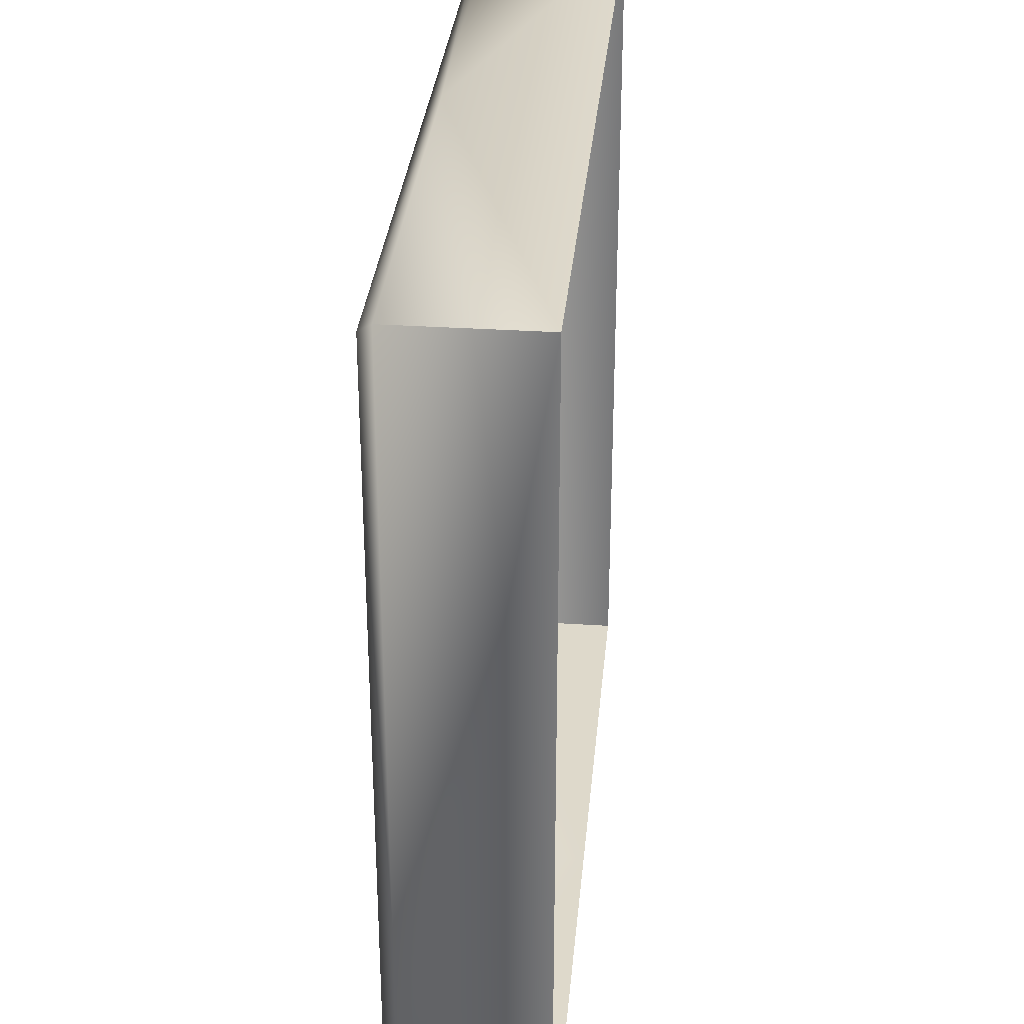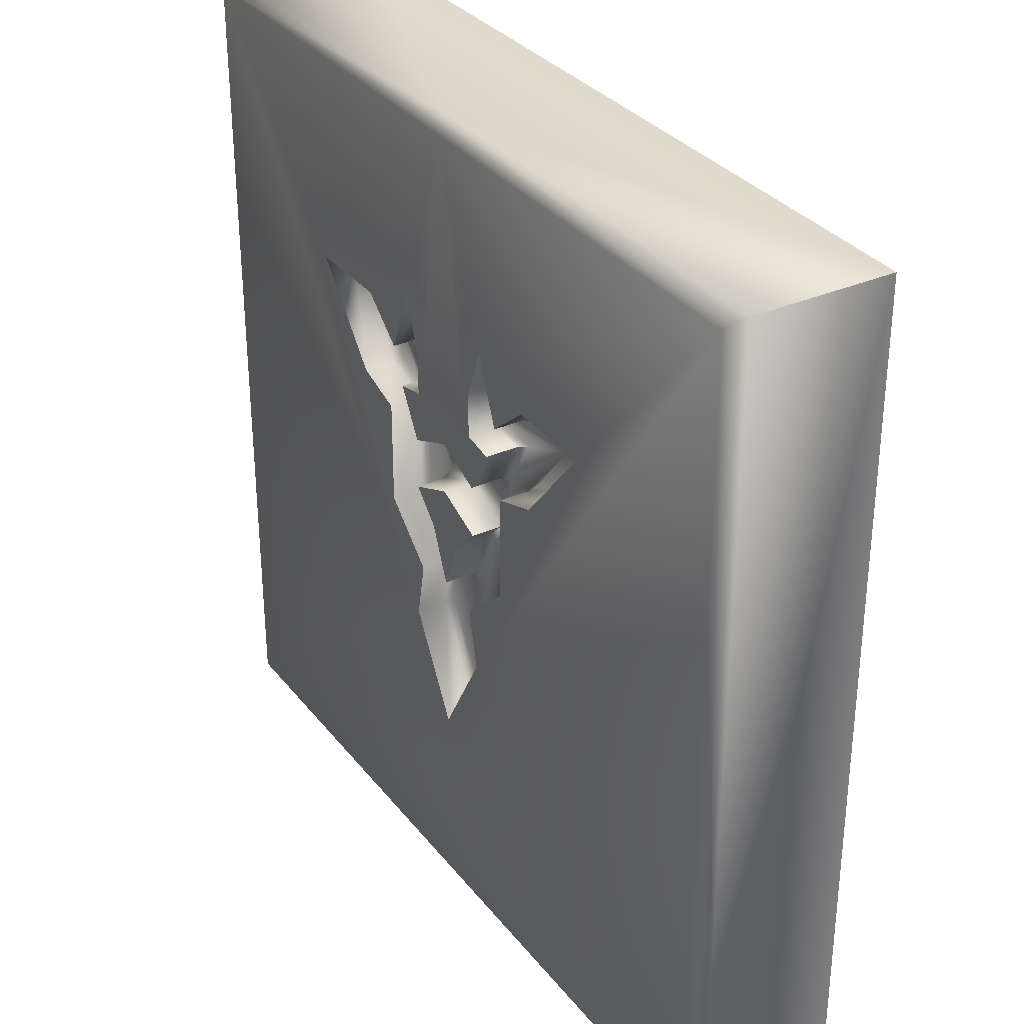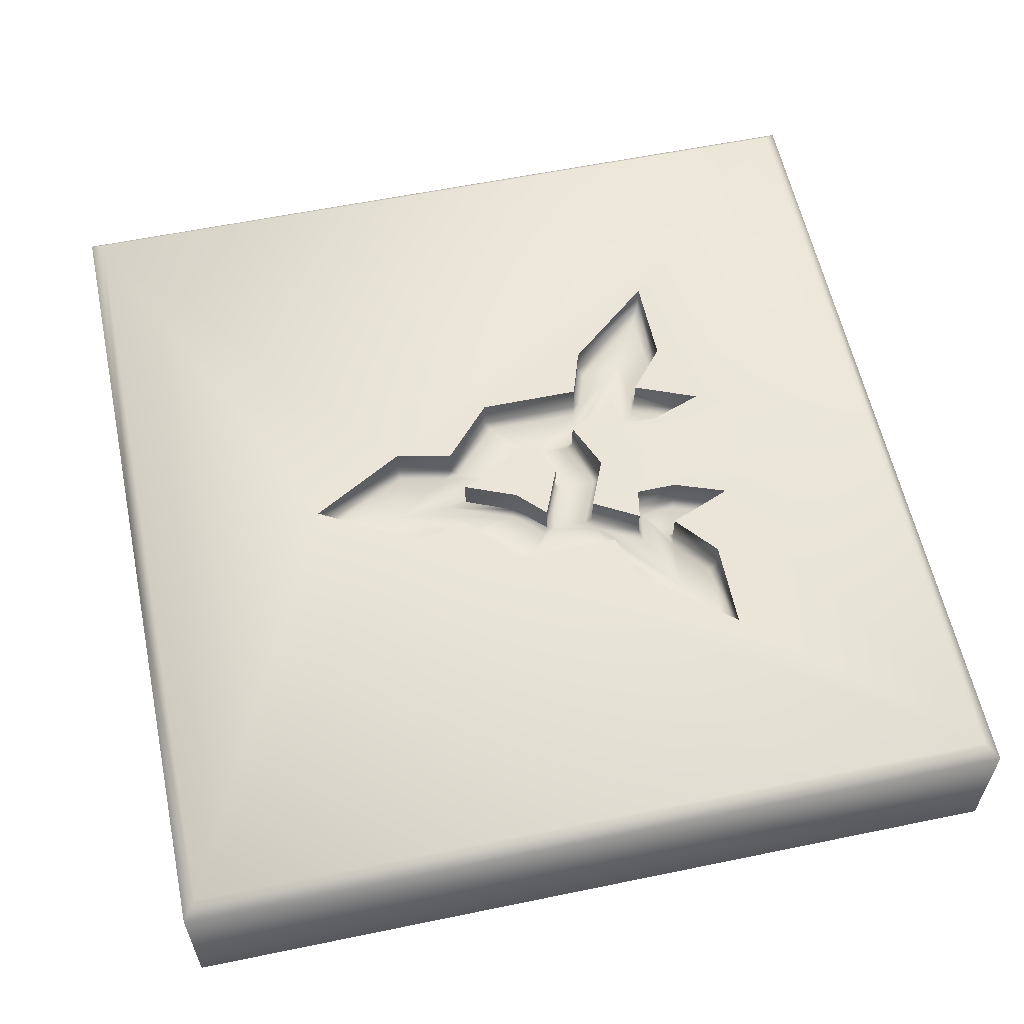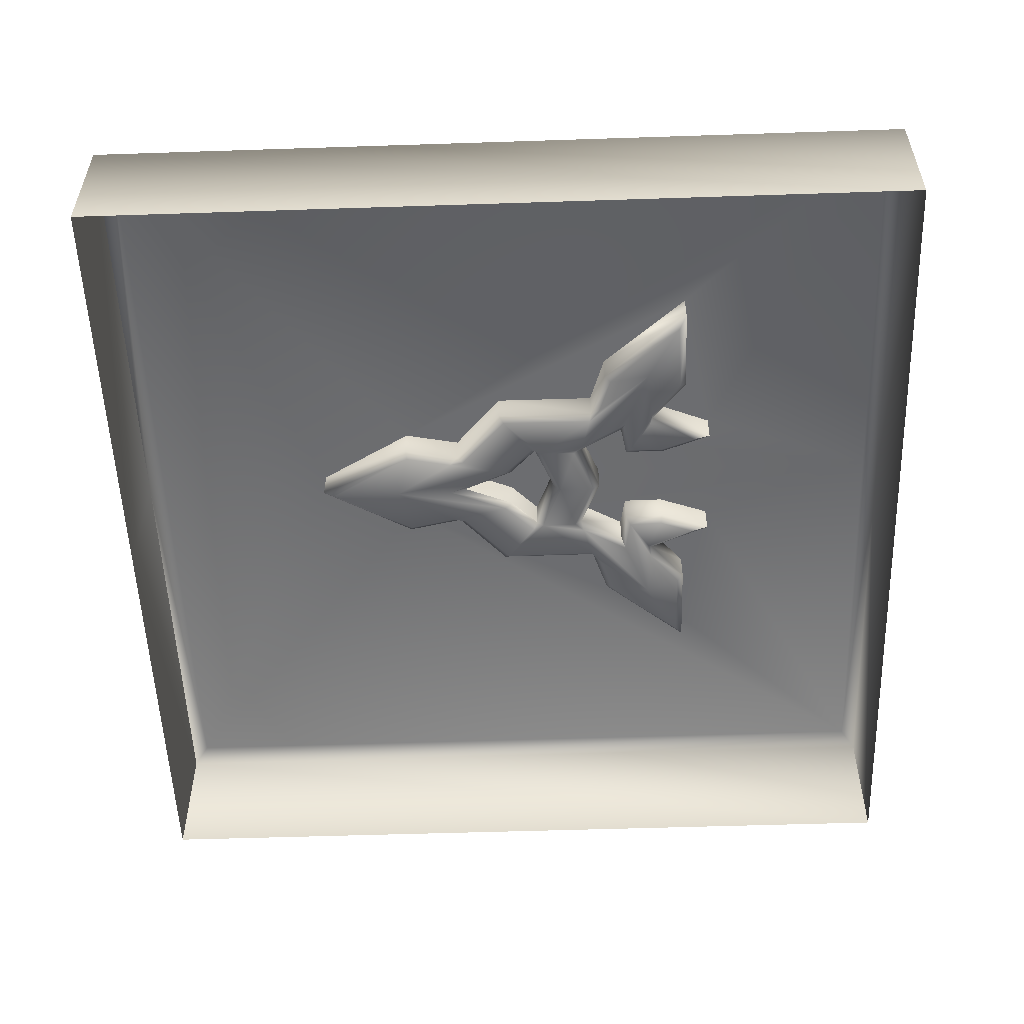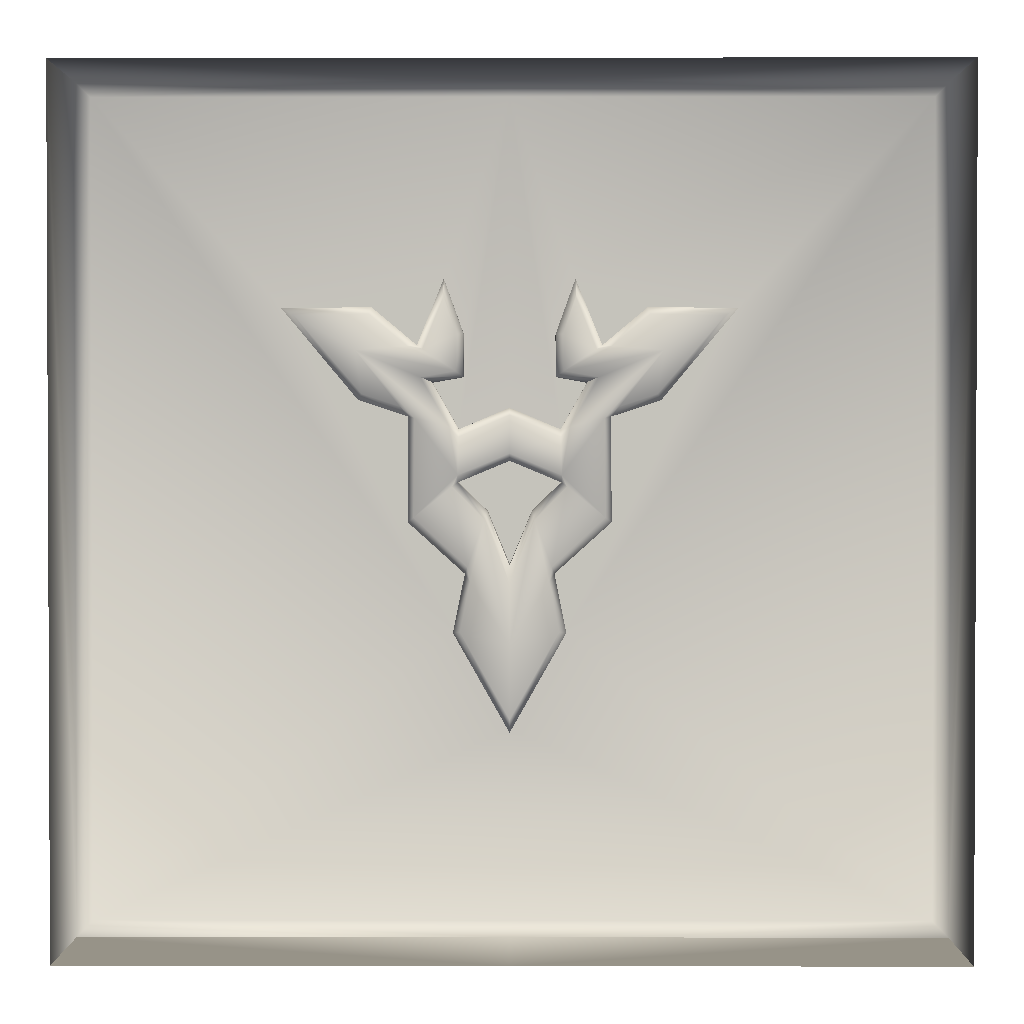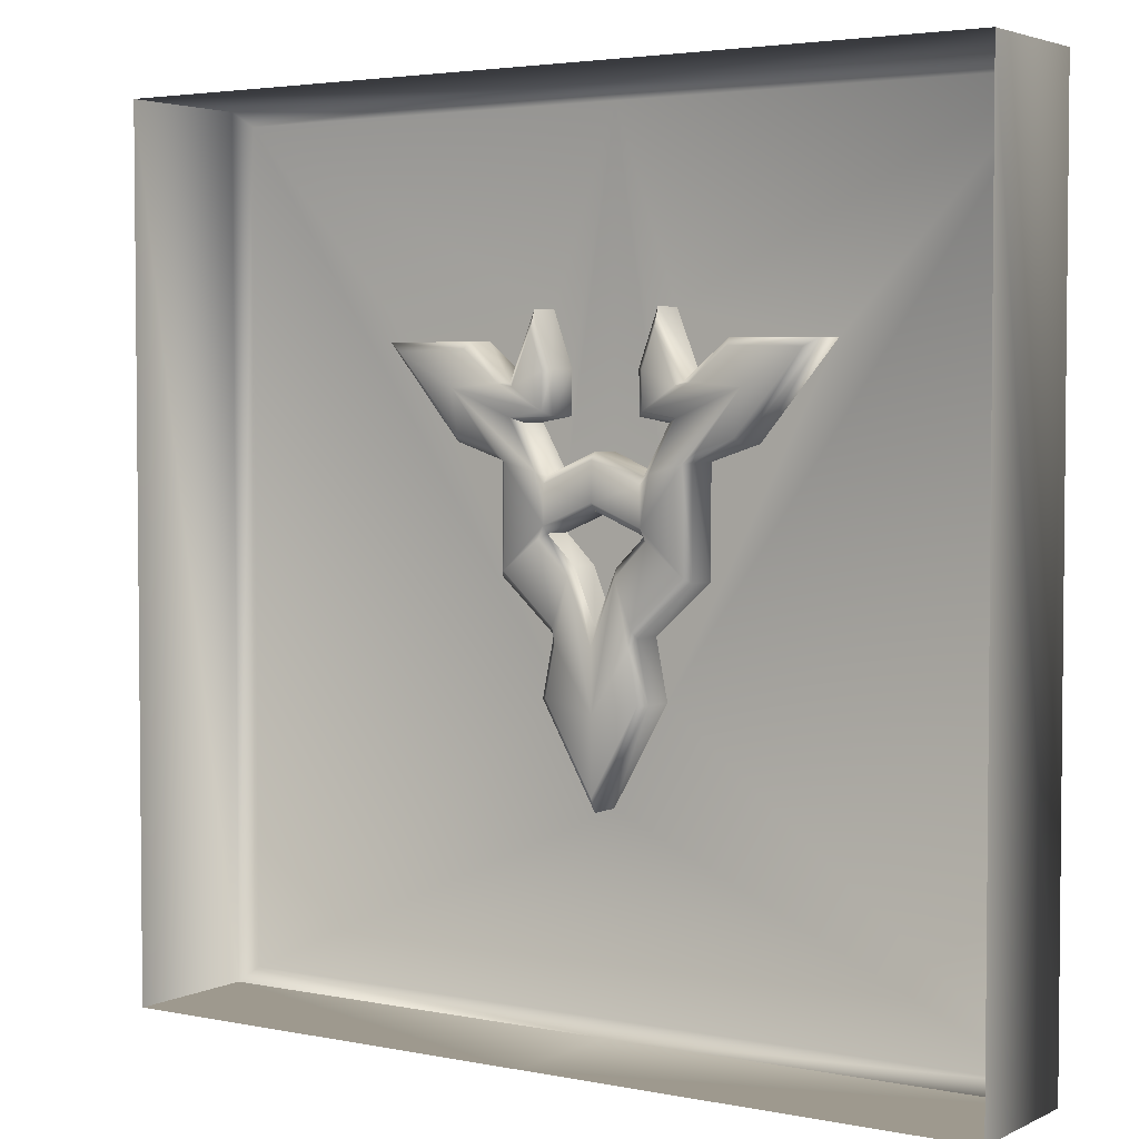
<metadata>
{"format":"obj","ext":"obj","renderer":"f3d","projection":"perspective","resolution":1024,"background":"white","views":[{"elev":31.8,"azim":-84.7,"up":"+Z"},{"elev":32.4,"azim":-121.6,"up":"+Z"},{"elev":58.8,"azim":-102.0,"up":"+Y"},{"elev":-54.0,"azim":-88.0,"up":"+Y"},{"elev":1.3,"azim":0.3,"up":"+Z"},{"elev":3.5,"azim":33.8,"up":"+Z"}]}
</metadata>
<code>
g Throne_keypad01
v 9460 317.5 -5623
v 9459 318.6 -5622
v 9462 318.6 -5614
v 9451 318.6 -5660
v 9451 323.8 -5660
v 9455 323.8 -5651
v 9444 318.6 -5622
v 9441 318.6 -5614
v 9441 323.8 -5614
v 9444 323.8 -5622
v 9443 318.6 -5638
v 9439 318.6 -5630
v 9439 323.8 -5630
v 9443 323.8 -5638
v 9439 318.6 -5630
v 9439 323.8 -5630
v 9439 323.8 -5630
v 9444 323.8 -5629
v 9444 318.6 -5629
v 9444 318.6 -5629
v 9444 323.8 -5629
v 9443 323.8 -5638
v 9451 323.8 -5634
v 9451 318.6 -5634
v 9443 318.6 -5638
v 9427 318.6 -5633
v 9435 318.6 -5636
v 9435 323.8 -5636
v 9427 323.8 -5633
v 9435 318.6 -5636
v 9435 318.6 -5653
v 9435 323.8 -5653
v 9435 323.8 -5636
v 9459 317.5 -5670
v 9451 317.5 -5684
v 9451 317.5 -5672
v 9458 317.5 -5662
v 9456 317.5 -5652
v 9458 317.5 -5660
v 9451 317.5 -5662
v 9461 317.5 -5647
v 9467 317.5 -5652
v 9474 317.5 -5619
v 9486 317.5 -5620
v 9476 317.5 -5625
v 9468 317.5 -5624
v 9460 317.5 -5628
v 9465 317.5 -5625
v 9466 317.5 -5629
v 9462 317.5 -5617
v 9475 317.5 -5632
v 9469 317.5 -5634
v 9467 317.5 -5636
v 9461 317.5 -5637
v 9460 317.5 -5645
v 9460 317.5 -5639
v 9451 317.5 -5642
v 9451 317.5 -5635
v 9459 318.6 -5661
v 9460 318.6 -5646
v 9466 318.6 -5624
v 9468 318.6 -5636
v 9460 318.6 -5638
v 9461 318.6 -5670
v 9451 318.6 -5686
v 9451 318.6 -5660
v 9455 318.6 -5651
v 9468 318.6 -5653
v 9474 318.6 -5618
v 9462 318.6 -5614
v 9459 318.6 -5629
v 9427 323.8 -5633
v 9415 323.8 -5618
v 9415 318.6 -5618
v 9488 318.6 -5618
v 9476 318.6 -5633
v 9464 318.6 -5630
v 9451 318.6 -5634
v 9451 318.6 -5643
v 9464 318.6 -5630
v 9461 318.6 -5670
v 9461 323.8 -5670
v 9451 323.8 -5686
v 9451 318.6 -5686
v 9459 318.6 -5661
v 9459 323.8 -5661
v 9468 318.6 -5653
v 9468 323.8 -5653
v 9459 323.8 -5661
v 9459 318.6 -5661
v 9460 318.6 -5646
v 9460 323.8 -5646
v 9451 323.8 -5643
v 9451 318.6 -5643
v 9455 318.6 -5651
v 9455 323.8 -5651
v 9460 323.8 -5646
v 9460 318.6 -5646
v 9474 318.6 -5618
v 9474 323.8 -5618
v 9488 323.8 -5618
v 9488 318.6 -5618
v 9466 318.6 -5624
v 9466 323.8 -5624
v 9462 318.6 -5614
v 9462 323.8 -5614
v 9466 323.8 -5624
v 9466 318.6 -5624
v 9468 318.6 -5636
v 9468 323.8 -5636
v 9468 323.8 -5653
v 9468 318.6 -5653
v 9476 318.6 -5633
v 9476 323.8 -5633
v 9468 323.8 -5636
v 9468 318.6 -5636
v 9460 323.8 -5638
v 9460 318.6 -5638
v 9459 318.6 -5629
v 9459 323.8 -5629
v 9459 323.8 -5622
v 9459 318.6 -5622
v 9464 318.6 -5630
v 9464 323.8 -5630
v 9464 323.8 -5630
v 9459 323.8 -5629
v 9459 318.6 -5629
v 9460 318.6 -5638
v 9460 323.8 -5638
v 9464 323.8 -5630
v 9464 318.6 -5630
v 9462 323.8 -5614
v 9462 318.6 -5614
v 9488 318.6 -5618
v 9488 323.8 -5618
v 9476 323.8 -5633
v 9476 318.6 -5633
v 9444 317.5 -5670
v 9443 317.5 -5645
v 9443 317.5 -5639
v 9441 318.6 -5614
v 9437 318.6 -5624
v 9437 323.8 -5624
v 9441 323.8 -5614
v 9437 318.6 -5624
v 9429 318.6 -5618
v 9429 323.8 -5618
v 9437 323.8 -5624
v 9415 318.6 -5618
v 9415 323.8 -5618
v 9448 318.6 -5651
v 9443 318.6 -5646
v 9443 323.8 -5646
v 9448 323.8 -5651
v 9443 318.6 -5646
v 9427 318.6 -5633
v 9445 317.5 -5662
v 9444 318.6 -5661
v 9445 317.5 -5660
v 9443 323.8 -5646
v 9455 318.6 -5651
v 9448 323.8 -5651
v 9451 323.8 -5660
v 9451 318.6 -5660
v 9448 318.6 -5651
v 9443 318.6 -5646
v 9442 317.5 -5647
v 9435 317.5 -5624
v 9437 318.6 -5624
v 9438 317.5 -5625
v 9436 317.5 -5636
v 9435 318.6 -5636
v 9434 317.5 -5634
v 9435 318.6 -5653
v 9444 318.6 -5661
v 9444 323.8 -5661
v 9435 323.8 -5653
v 9444 318.6 -5661
v 9442 318.6 -5670
v 9442 323.8 -5670
v 9444 323.8 -5661
v 9451 318.6 -5686
v 9451 323.8 -5686
v 9415 318.6 -5618
v 9429 318.6 -5618
v 9429 317.5 -5619
v 9417 317.5 -5620
v 9444 318.6 -5629
v 9439 318.6 -5630
v 9437 317.5 -5629
v 9443 317.5 -5628
v 9443 318.6 -5638
v 9447 317.5 -5652
v 9436 317.5 -5652
v 9427 317.5 -5625
v 9441 317.5 -5617
v 9443 317.5 -5623
v 9428 317.5 -5632
v 9442 317.5 -5637
v 9435 318.6 -5653
v 9439 318.6 -5630
v 9442 318.6 -5670
v 9448 318.6 -5651
v 9441 318.6 -5614
v 9444 318.6 -5622
v 9441 318.6 -5614
v 9427 318.6 -5633
f 74 72 73
f 72 74 156
f 47 71 2
f 71 47 49
f 45 49 47
f 49 45 54
f 53 54 45
f 54 53 55
f 42 55 53
f 55 42 41
f 39 41 42
f 41 39 38
f 37 38 39
f 38 37 36
f 34 36 37
f 36 34 35
f 65 35 34
f 35 65 138
f 202 138 65
f 138 202 157
f 45 52 53
f 193 159 167
f 159 193 157
f 36 157 193
f 157 36 138
f 35 138 36
f 193 167 166
f 38 36 40
f 193 40 36
f 40 193 203
f 166 203 193
f 64 37 59
f 37 64 34
f 65 34 64
f 158 157 202
f 157 158 159
f 194 159 158
f 159 194 167
f 139 167 194
f 167 139 166
f 79 166 139
f 79 55 60
f 55 79 57
f 139 57 79
f 55 56 54
f 56 55 57
f 139 140 57
f 58 57 140
f 57 58 56
f 63 56 58
f 56 63 54
f 77 54 63
f 54 77 49
f 158 200 194
f 171 194 200
f 194 171 139
f 199 139 171
f 139 199 140
f 192 140 199
f 140 192 58
f 78 58 192
f 58 78 63
f 200 172 171
f 201 192 199
f 49 80 71
f 199 190 201
f 190 199 195
f 171 195 199
f 195 171 173
f 172 173 171
f 173 172 198
f 207 198 172
f 198 207 187
f 184 187 207
f 187 184 186
f 185 186 184
f 186 185 168
f 169 168 185
f 168 169 170
f 196 170 169
f 170 196 197
f 204 197 196
f 197 204 205
f 198 195 173
f 195 198 187
f 187 186 195
f 168 195 186
f 195 168 191
f 170 191 168
f 191 170 197
f 191 205 188
f 205 191 197
f 190 188 189
f 188 190 191
f 195 191 190
f 169 206 196
f 37 39 59
f 42 59 39
f 59 42 68
f 53 68 42
f 68 53 62
f 52 62 53
f 62 52 51
f 45 51 52
f 51 45 44
f 43 44 45
f 44 43 75
f 69 75 43
f 76 44 75
f 44 76 51
f 62 51 76
f 46 45 47
f 45 46 43
f 69 43 46
f 47 48 46
f 61 46 48
f 46 61 69
f 70 61 50
f 48 50 61
f 50 48 1
f 47 1 48
f 1 47 2
f 1 3 50
f 3 1 2
f 203 66 40
f 67 40 66
f 40 67 38
f 60 38 67
f 38 60 41
f 55 41 60
f 8 9 7
f 10 7 9
f 7 10 20
f 21 20 10
f 22 23 24
f 117 24 23
f 24 117 118
f 24 25 22
f 160 155 93
f 94 93 155
f 93 94 91
f 91 92 93
f 97 95 96
f 95 97 98
f 100 103 104
f 103 100 99
f 101 99 100
f 99 101 102
f 107 105 106
f 105 107 108
f 111 109 110
f 109 111 112
f 115 113 114
f 113 115 116
f 121 119 120
f 119 121 122
f 132 122 121
f 122 132 133
f 124 125 123
f 126 123 125
f 123 126 127
f 130 128 129
f 128 130 131
f 136 134 135
f 134 136 137
f 143 141 142
f 141 143 144
f 149 150 146
f 147 146 150
f 146 147 145
f 148 145 147
f 153 151 152
f 151 153 154
f 4 6 161
f 6 4 5
f 164 162 163
f 162 164 165
f 176 174 175
f 174 176 177
f 182 183 179
f 180 179 183
f 179 180 178
f 181 178 180
f 28 26 27
f 26 28 29
f 32 30 31
f 30 32 33
f 82 85 86
f 85 82 81
f 83 81 82
f 81 83 84
f 89 87 88
f 87 89 90
f 13 11 12
f 11 13 14
f 19 18 15
f 16 15 18
f 15 16 17
v 9461 323.8 -5670
v 9459 323.8 -5661
v 9468 323.8 -5653
v 9520 323.8 -5584
v 9520 323.8 -5718
v 9381 299 -5581
v 9381 321.5 -5581
v 9381 321.5 -5720
v 9381 299 -5720
v 9381 321.5 -5720
v 9451 321.5 -5720
v 9451 299 -5720
v 9451 323.8 -5584
v 9451 321.5 -5581
v 9474 323.8 -5618
v 9466 323.8 -5624
v 9462 323.8 -5614
v 9451 323.8 -5643
v 9451 323.8 -5660
v 9448 323.8 -5651
v 9443 323.8 -5646
v 9439 323.8 -5630
v 9444 323.8 -5629
v 9443 323.8 -5638
v 9451 323.8 -5634
v 9444 323.8 -5622
v 9441 323.8 -5614
v 9383 323.8 -5584
v 9439 323.8 -5630
v 9383 323.8 -5718
v 9381 321.5 -5720
v 9381 321.5 -5581
v 9451 321.5 -5720
v 9451 323.8 -5718
v 9523 321.5 -5581
v 9451 321.5 -5581
v 9451 299 -5581
v 9523 299 -5581
v 9451 323.8 -5686
v 9523 321.5 -5720
v 9523 299 -5720
v 9488 323.8 -5618
v 9476 323.8 -5633
v 9468 323.8 -5636
v 9455 323.8 -5651
v 9460 323.8 -5646
v 9459 323.8 -5629
v 9459 323.8 -5622
v 9460 323.8 -5638
v 9464 323.8 -5630
v 9464 323.8 -5630
v 9523 321.5 -5720
v 9523 321.5 -5720
v 9523 321.5 -5581
v 9523 299 -5581
v 9523 299 -5720
v 9523 321.5 -5581
v 9435 323.8 -5653
v 9444 323.8 -5661
v 9442 323.8 -5670
v 9437 323.8 -5624
v 9429 323.8 -5618
v 9415 323.8 -5618
v 9381 299 -5720
v 9427 323.8 -5633
v 9435 323.8 -5636
v 9381 299 -5581
v 9381 321.5 -5581
f 213 215 216
f 215 213 214
f 220 255 254
f 255 220 224
f 211 224 220
f 224 211 249
f 208 249 211
f 249 208 210
f 209 210 208
f 224 222 223
f 222 224 249
f 250 210 251
f 210 250 249
f 258 257 254
f 256 254 257
f 254 256 220
f 232 220 256
f 220 232 231
f 230 220 231
f 220 230 233
f 220 234 235
f 234 220 233
f 230 229 236
f 229 230 231
f 211 220 221
f 235 221 220
f 221 235 239
f 238 239 235
f 235 237 238
f 240 238 237
f 235 267 237
f 267 235 270
f 234 270 235
f 270 234 269
f 268 269 234
f 267 246 237
f 241 237 246
f 237 241 240
f 212 240 241
f 240 212 259
f 211 259 212
f 259 211 242
f 221 242 211
f 212 208 211
f 208 212 246
f 241 246 212
f 266 267 265
f 270 265 267
f 265 270 272
f 265 272 273
f 219 247 248
f 247 219 218
f 217 218 219
f 219 271 217
f 274 243 275
f 243 274 244
f 245 243 244
f 243 245 264
f 253 252 225
f 226 225 252
f 225 226 227
f 227 228 225
f 262 260 261
f 260 262 263

</code>
